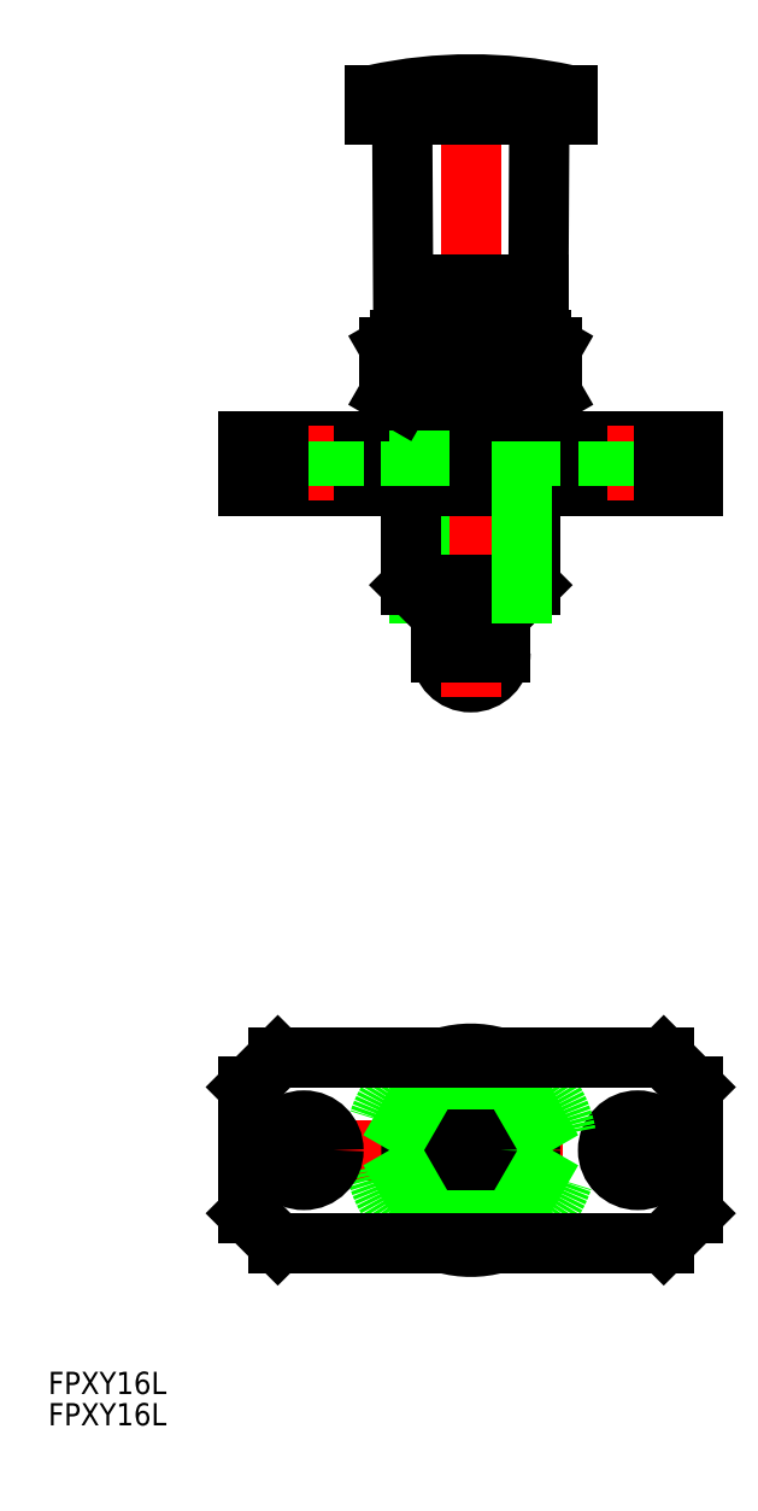
<metadata>
{"format":"dxf","ext":"dxf","renderer":"ezdxf+matplotlib","layout":"modelspace","background":"white","min_lineweight":24,"dpi":150}
</metadata>
<code>
0
SECTION
2
ENTITIES
0
LINE
8
CENTER
10
-32
20
0
30
0
11
32
21
0
31
0
0
LINE
8
CENTER
10
7.3e-15
20
15
30
0
11
-3.1e-15
21
-15
31
0
0
ARC
8
0
10
0
20
0
30
0
40
13
50
105.9
51
254.1
0
CIRCLE
8
0
10
0
20
0
30
0
40
8
0
CIRCLE
8
0
10
0
20
0
30
0
40
6.918
0
CIRCLE
8
0
10
0
20
0
30
0
40
4
0
ARC
8
0
10
2.92e-14
20
67.02
30
0
40
4
50
180
51
360
0
LINE
8
CENTER
10
1.456e-13
20
61.02
30
0
11
9.85e-14
21
145.5
31
0
0
LINE
8
0
10
-9.228
20
137
30
0
11
-9.075
21
109
31
0
0
LINE
8
0
10
9.228
20
137
30
0
11
9.075
21
109
31
0
0
LINE
8
0
10
-8
20
98.02
30
0
11
8
21
98.02
31
0
0
LINE
8
0
10
-6.917
20
75.02
30
0
11
6.918
21
75.02
31
0
0
LINE
8
0
10
-6.917
20
75.02
30
0
11
-6.917
21
89.52
31
0
0
LINE
8
0
10
-8
20
101
30
0
11
-8
21
95.52
31
0
0
LINE
8
0
10
-4
20
75.02
30
0
11
-4
21
67.02
31
0
0
LINE
8
0
10
4
20
67.02
30
0
11
4
21
75.02
31
0
0
LINE
8
0
10
-6.917
20
98.02
30
0
11
-8
21
99.9
31
0
0
LINE
8
0
10
6.918
20
98.02
30
0
11
6.918
21
95.52
31
0
0
LINE
8
0
10
8
20
76.11
30
0
11
8
21
89.52
31
0
0
LINE
8
0
10
6.918
20
98.02
30
0
11
8
21
99.9
31
0
0
ARC
8
0
10
9.59e-14
20
82.47
30
0
40
61.06
50
77.71
51
102.3
0
LINE
8
0
10
13
20
142.1
30
0
11
-13
21
142.1
31
0
0
LINE
8
0
10
13
20
139.5
30
0
11
-13
21
139.5
31
0
0
LINE
8
0
10
3.75
20
139.5
30
0
11
3.75
21
142.1
31
0
0
LINE
8
0
10
2.5
20
139.5
30
0
11
2.5
21
142.1
31
0
0
LINE
8
0
10
1.25
20
139.5
30
0
11
1.25
21
142.1
31
0
0
LINE
8
0
10
1.456e-13
20
139.5
30
0
11
1.456e-13
21
142.1
31
0
0
LINE
8
0
10
-1.25
20
139.5
30
0
11
-1.25
21
142.1
31
0
0
LINE
8
0
10
-2.5
20
139.5
30
0
11
-2.5
21
142.1
31
0
0
LINE
8
0
10
-3.75
20
139.5
30
0
11
-3.75
21
142.1
31
0
0
LINE
8
0
10
-5
20
139.5
30
0
11
-5
21
142.1
31
0
0
LINE
8
0
10
-6.25
20
139.5
30
0
11
-6.25
21
142.1
31
0
0
LINE
8
0
10
-7.5
20
139.5
30
0
11
-7.5
21
142.1
31
0
0
LINE
8
0
10
-8.75
20
139.5
30
0
11
-8.75
21
142.1
31
0
0
LINE
8
0
10
-10
20
139.5
30
0
11
-10
21
142.1
31
0
0
LINE
8
0
10
-11.25
20
139.5
30
0
11
-11.25
21
142.1
31
0
0
LINE
8
0
10
-12.5
20
139.5
30
0
11
-12.5
21
142.1
31
0
0
LINE
8
0
10
-13
20
139.5
30
0
11
-13
21
142.1
31
0
0
ARC
8
0
10
-11.73
20
137
30
0
40
2.5
50
0.5
51
90
0
LINE
8
0
10
12.5
20
139.5
30
0
11
12.5
21
142.1
31
0
0
LINE
8
0
10
11.25
20
139.5
30
0
11
11.25
21
142.1
31
0
0
LINE
8
0
10
10
20
139.5
30
0
11
10
21
142.1
31
0
0
LINE
8
0
10
8.75
20
139.5
30
0
11
8.75
21
142.1
31
0
0
LINE
8
0
10
7.5
20
139.5
30
0
11
7.5
21
142.1
31
0
0
LINE
8
0
10
6.25
20
139.5
30
0
11
6.25
21
142.1
31
0
0
LINE
8
0
10
5
20
139.5
30
0
11
5
21
142.1
31
0
0
LINE
8
0
10
13
20
139.5
30
0
11
13
21
142.1
31
0
0
ARC
8
0
10
11.73
20
137
30
0
40
2.5
50
90
51
179.5
0
LINE
8
CENTER
10
22.5
20
6
30
0
11
22.5
21
-6
31
0
0
LINE
8
CENTER
10
-22.5
20
6
30
0
11
-22.5
21
-6
31
0
0
CIRCLE
8
0
10
-22.5
20
0
30
0
40
4
0
CIRCLE
8
0
10
22.5
20
-2.7e-15
30
0
40
4
0
ARC
8
0
10
0
20
0
30
0
40
13
50
285.9
51
74.06
0
ARC
8
0
10
0
20
-2.7e-15
30
0
40
13
50
74.06
51
105.9
0
ARC
8
0
10
0
20
-2.7e-15
30
0
40
13
50
254.1
51
285.9
0
LINE
8
0
10
-5.485
20
9.5
30
0
11
-10.97
21
0
31
0
0
LINE
8
0
10
-10.97
20
0
30
0
11
-5.485
21
-9.5
31
0
0
LINE
8
0
10
-5.485
20
-9.5
30
0
11
5.485
21
-9.5
31
0
0
LINE
8
0
10
5.485
20
-9.5
30
0
11
10.97
21
0
31
0
0
LINE
8
0
10
10.97
20
0
30
0
11
5.485
21
9.5
31
0
0
LINE
8
0
10
5.485
20
9.5
30
0
11
-5.485
21
9.5
31
0
0
LINE
8
0
10
-6.917
20
75.02
30
0
11
-8
21
76.11
31
0
0
LINE
8
0
10
6.918
20
75.02
30
0
11
8
21
76.11
31
0
0
LINE
8
0
10
-8
20
76.11
30
0
11
8
21
76.11
31
0
0
LINE
8
0
10
-30
20
95.52
30
0
11
30
21
95.52
31
0
0
LINE
8
0
10
-30
20
89.52
30
0
11
30
21
89.52
31
0
0
LINE
8
CENTER
10
22.5
20
87.52
30
0
11
22.5
21
97.52
31
0
0
LINE
8
0
10
18.5
20
89.52
30
0
11
18.5
21
95.52
31
0
0
LINE
8
0
10
26.5
20
89.52
30
0
11
26.5
21
95.52
31
0
0
LINE
8
0
10
30
20
89.52
30
0
11
30
21
95.52
31
0
0
LINE
8
CENTER
10
-22.5
20
87.52
30
0
11
-22.5
21
97.52
31
0
0
LINE
8
0
10
-26.5
20
89.52
30
0
11
-26.5
21
95.52
31
0
0
LINE
8
0
10
-18.5
20
89.52
30
0
11
-18.5
21
95.52
31
0
0
LINE
8
0
10
-30
20
89.52
30
0
11
-30
21
95.52
31
0
0
LINE
8
0
10
2.9
20
116.5
30
0
11
9.116
21
116.5
31
0
0
LINE
8
0
10
2.9
20
109.5
30
0
11
2.9
21
116.5
31
0
0
LINE
8
0
10
2
20
109
30
0
11
2.9
21
109.5
31
0
0
LINE
8
0
10
-2
20
109
30
0
11
-2.9
21
109.5
31
0
0
LINE
8
0
10
-2.9
20
109.5
30
0
11
-2.9
21
116.5
31
0
0
LINE
8
0
10
-9.116
20
116.5
30
0
11
-2.9
21
116.5
31
0
0
LINE
8
0
10
-30
20
8.5
30
0
11
-26
21
12.5
31
0
0
LINE
8
0
10
-30
20
8.5
30
0
11
-30
21
-8.5
31
0
0
LINE
8
0
10
-30
20
-8.5
30
0
11
-26
21
-12.5
31
0
0
LINE
8
0
10
26
20
-12.5
30
0
11
-26
21
-12.5
31
0
0
LINE
8
0
10
30
20
8.5
30
0
11
30
21
-8.5
31
0
0
LINE
8
0
10
30
20
-8.5
30
0
11
26
21
-12.5
31
0
0
LINE
8
0
10
-26
20
12.5
30
0
11
26
21
12.5
31
0
0
LINE
8
0
10
30
20
8.5
30
0
11
26
21
12.5
31
0
0
LINE
8
0
10
-26
20
89.52
30
0
11
-26
21
95.52
31
0
0
LINE
8
0
10
26
20
89.52
30
0
11
26
21
95.52
31
0
0
LINE
8
0
10
-6.917
20
95.52
30
0
11
-6.917
21
98.02
31
0
0
LINE
8
0
10
-8
20
89.52
30
0
11
-8
21
76.11
31
0
0
LINE
8
0
10
6.918
20
89.52
30
0
11
6.918
21
75.02
31
0
0
LINE
8
0
10
8
20
95.52
30
0
11
8
21
101
31
0
0
LINE
8
0
10
-8
20
95.52
30
0
11
-8
21
89.52
31
0
0
LINE
8
0
10
-6.917
20
95.52
30
0
11
-6.917
21
89.52
31
0
0
LINE
8
0
10
6.918
20
95.52
30
0
11
6.918
21
89.52
31
0
0
LINE
8
0
10
8
20
95.52
30
0
11
8
21
89.52
31
0
0
ARC
8
0
10
1.739e-13
20
119.2
30
0
40
18.15
50
252.4
51
287.6
0
LINE
8
0
10
9.5
20
101
30
0
11
-9.5
21
101
31
0
0
ARC
8
0
10
1.739e-13
20
90.87
30
0
40
18.15
50
72.41
51
107.6
0
LINE
8
0
10
9.5
20
109
30
0
11
-9.5
21
109
31
0
0
ARC
8
0
10
8.227
20
105.9
30
0
40
4.856
50
235.6
51
295.6
0
ARC
8
0
10
8.227
20
104.2
30
0
40
4.856
50
64.38
51
124.4
0
LINE
8
0
10
10.97
20
101.9
30
0
11
10.97
21
108.2
31
0
0
LINE
8
0
10
9.5
20
101
30
0
11
10.97
21
101.9
31
0
0
LINE
8
0
10
9.5
20
109
30
0
11
10.97
21
108.2
31
0
0
LINE
8
0
10
5.485
20
108.2
30
0
11
5.485
21
101.9
31
0
0
LINE
8
0
10
-5.485
20
101.9
30
0
11
-5.485
21
108.2
31
0
0
LINE
8
0
10
-10.97
20
108.2
30
0
11
-10.97
21
101.9
31
0
0
LINE
8
0
10
-9.5
20
101
30
0
11
-10.97
21
101.9
31
0
0
ARC
8
0
10
-8.227
20
105.9
30
0
40
4.856
50
244.4
51
304.4
0
LINE
8
0
10
-9.5
20
109
30
0
11
-10.97
21
108.2
31
0
0
ARC
8
0
10
-8.227
20
104.2
30
0
40
4.856
50
55.62
51
115.6
0
INSERT
8
0
2
*U4
10
0
20
0
30
0
0
INSERT
8
0
2
*U5
10
0
20
0
30
0
0
VIEWPORT
8
0
10
128.5
20
97.5
30
0
40
622.9
41
222.2
68
     1
69
     1
0
VIEWPORT
8
0
10
128.5
20
97.5
30
0
40
205.6
41
156
68
     2
69
     2
0
ENDSEC
0
EOF

</code>
